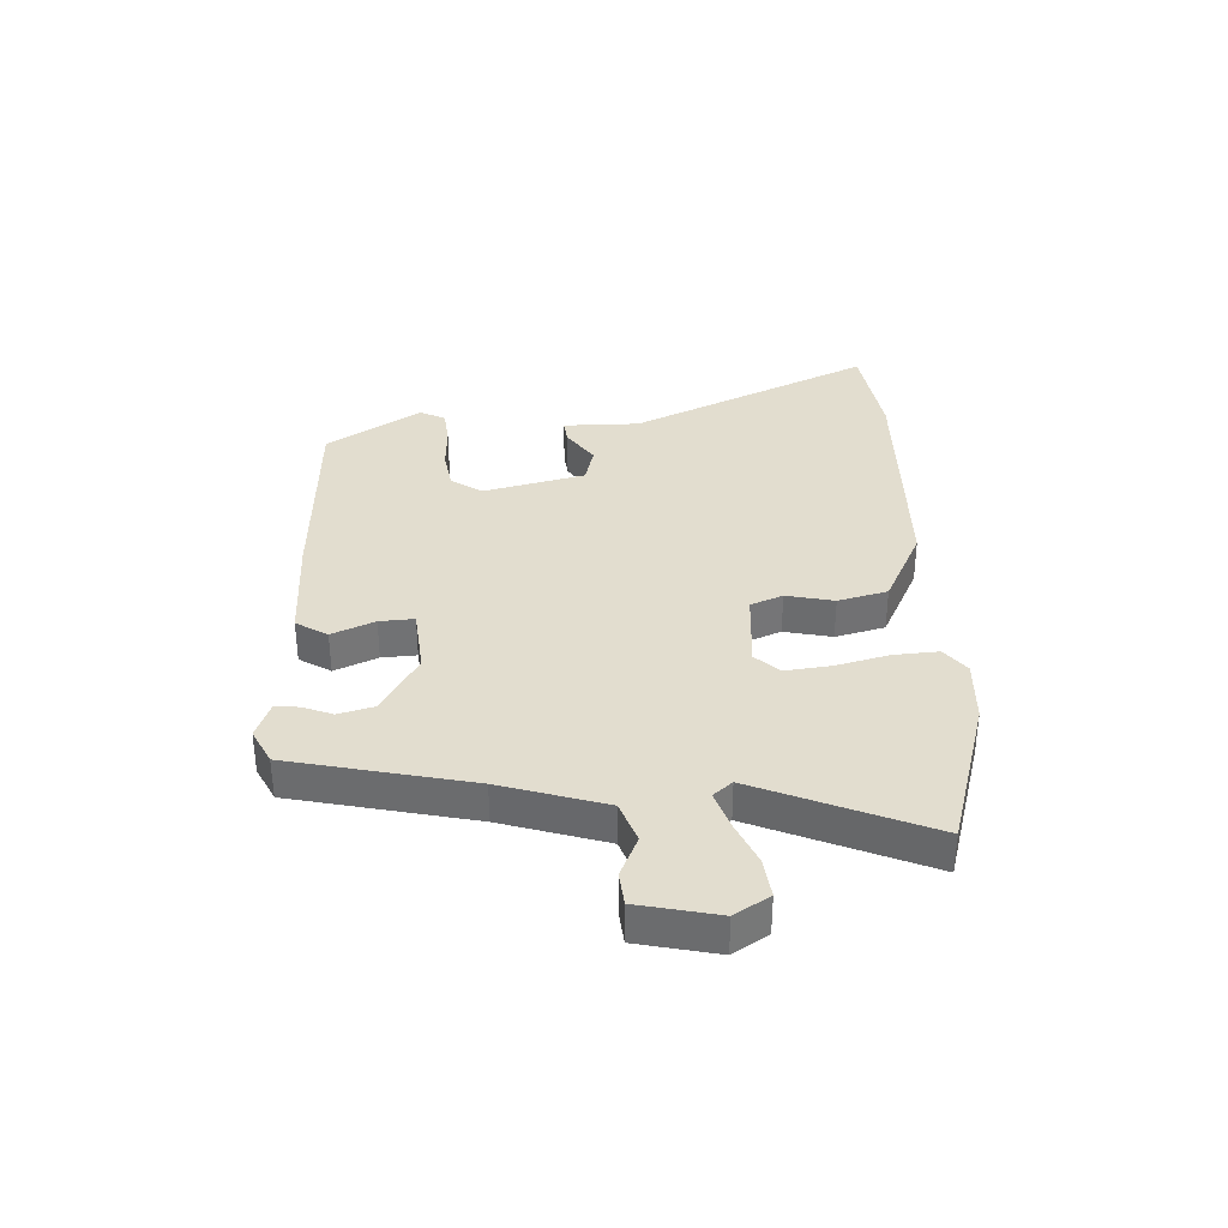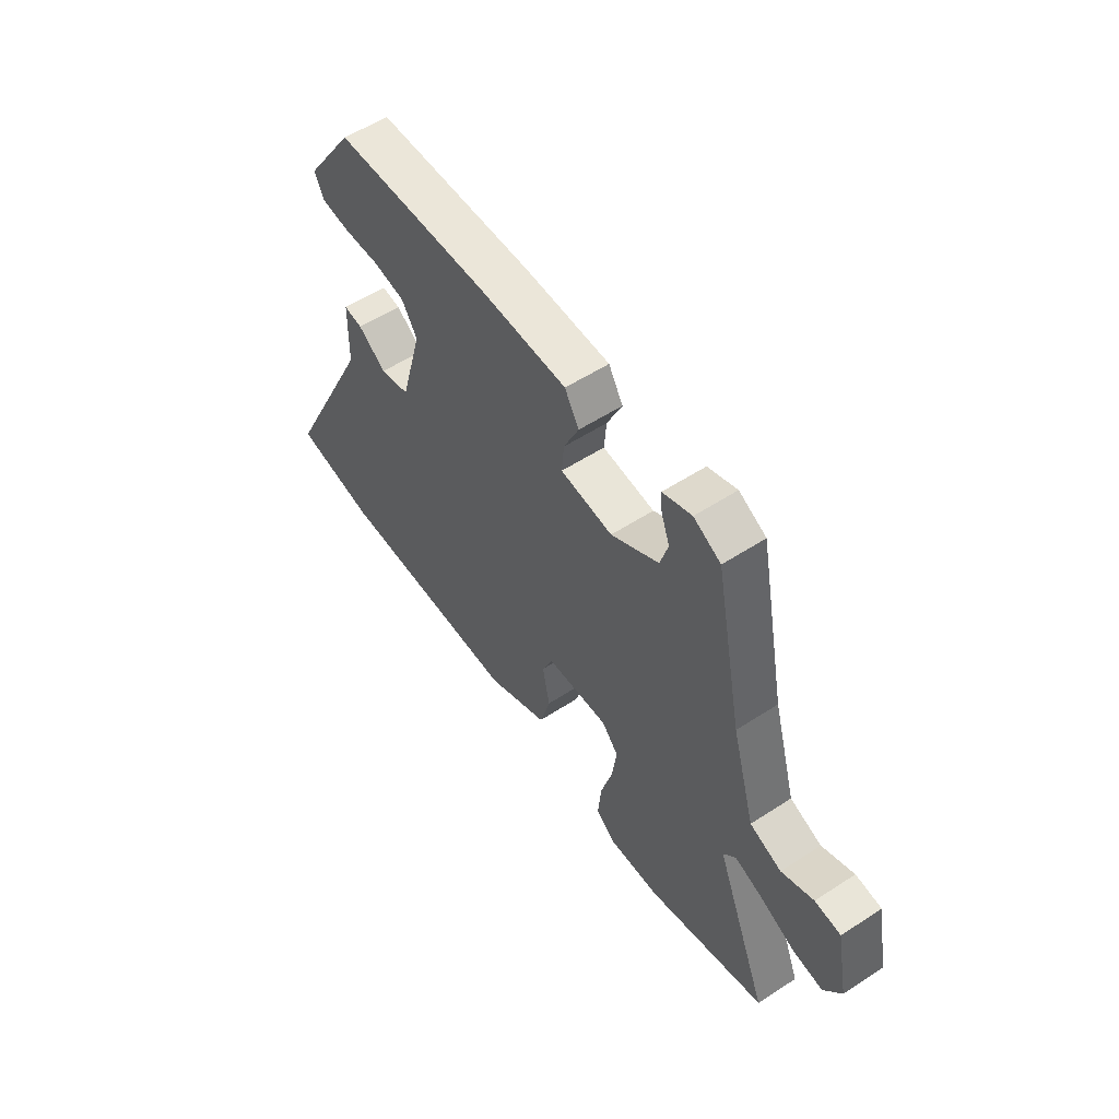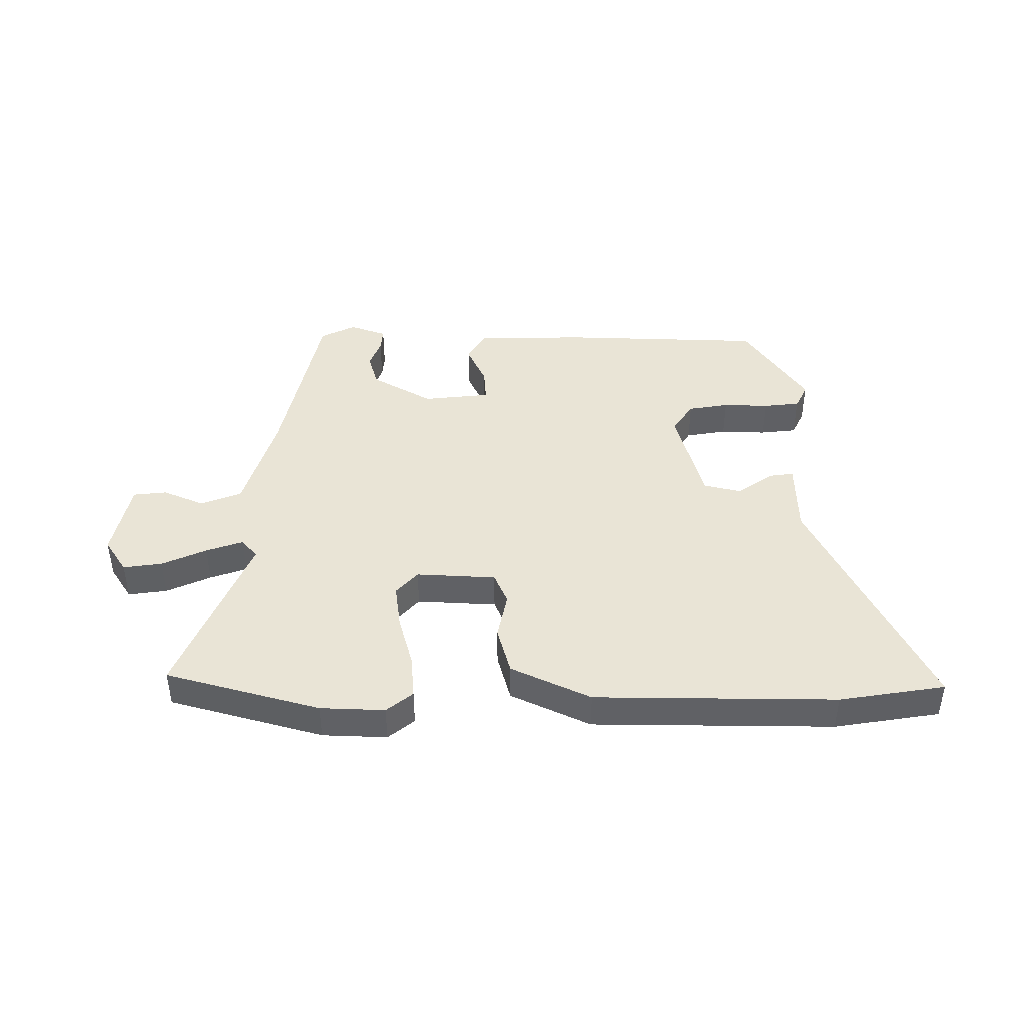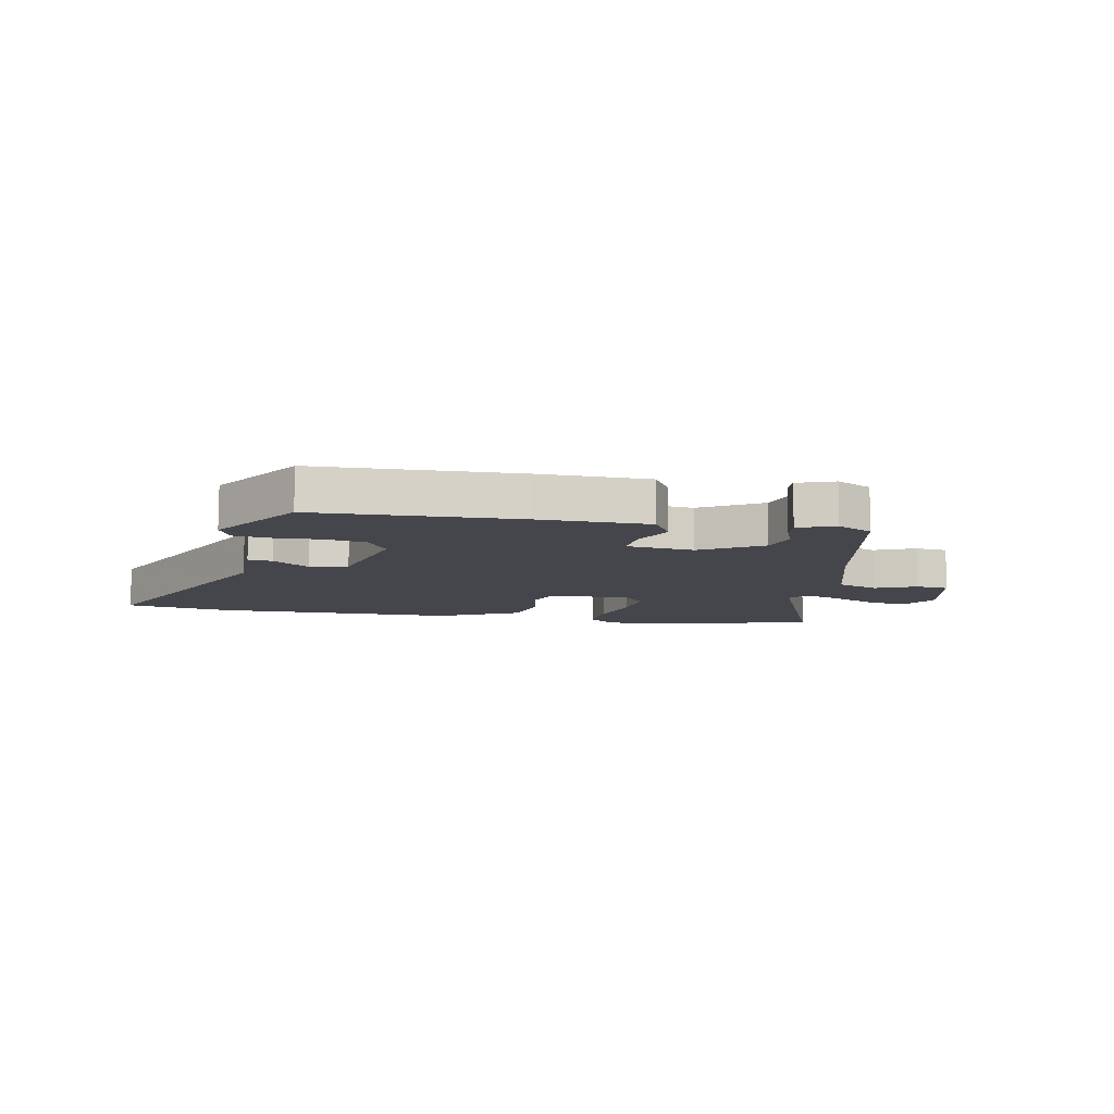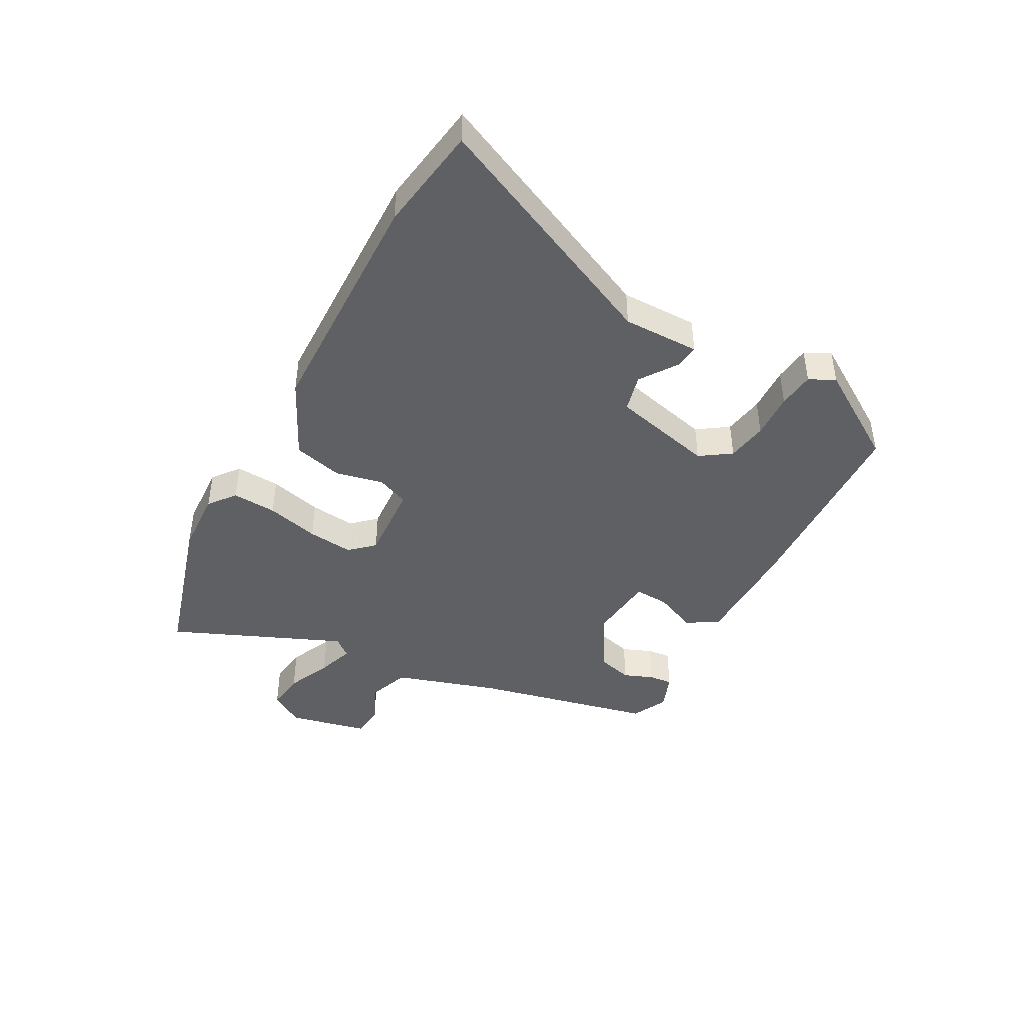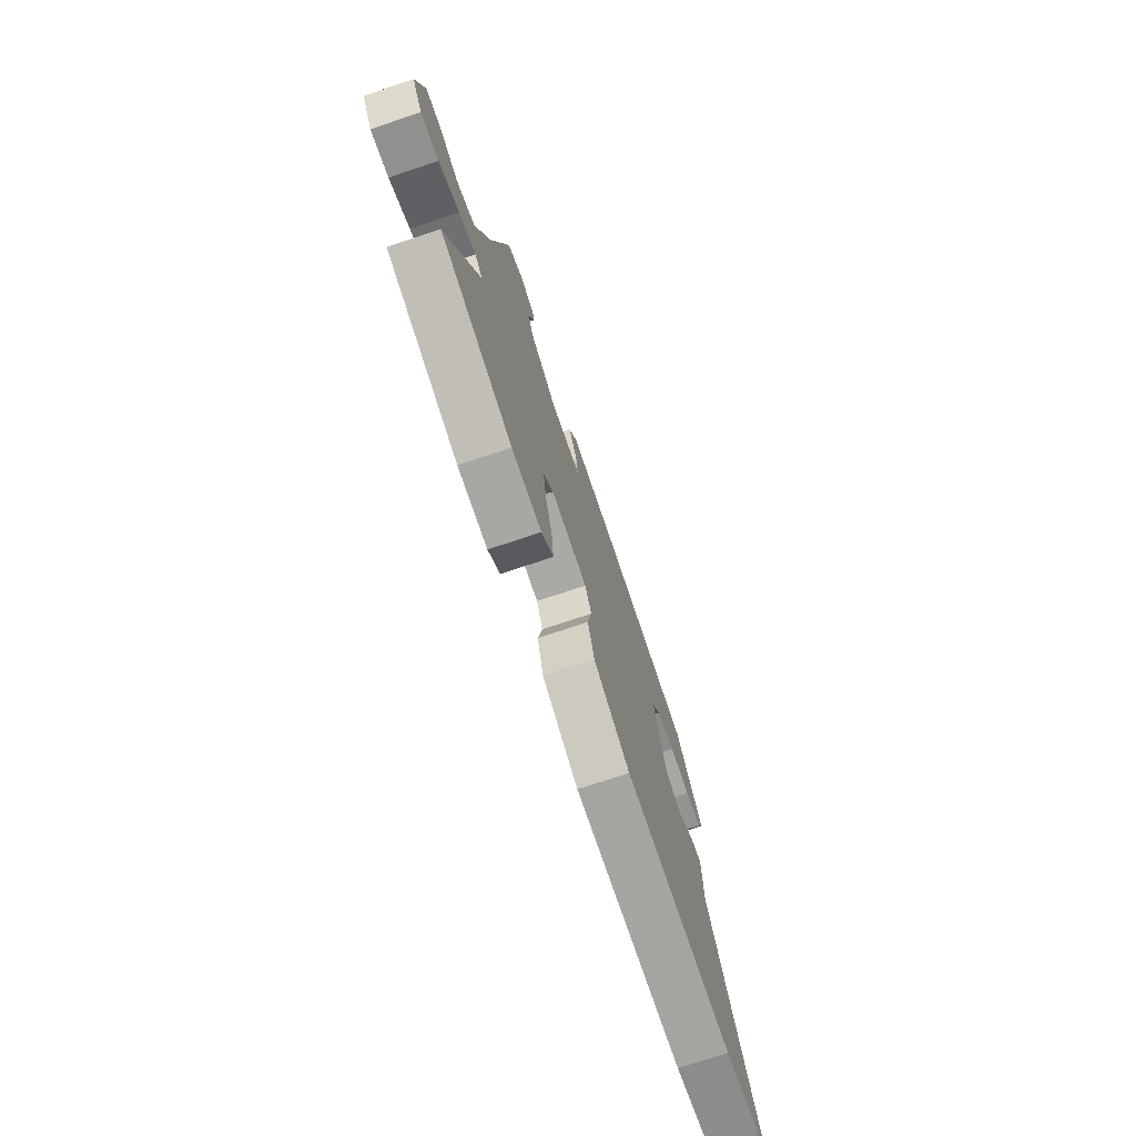
<metadata>
{"format":"obj","ext":"obj","renderer":"f3d","projection":"perspective","resolution":1024,"background":"white","views":[{"elev":34.9,"azim":88.7,"up":"+Y"},{"elev":55.5,"azim":55.6,"up":"+Z"},{"elev":42.7,"azim":-179.3,"up":"+Y"},{"elev":-10.1,"azim":-10.2,"up":"+Y"},{"elev":-43.4,"azim":-117.1,"up":"+Y"},{"elev":-73.2,"azim":108.6,"up":"+Z"}]}
</metadata>
<code>
v 0.653 0.07 -0.459
v 0.384 0.07 -0.531
v 0.272 0.07 -0.534
v 0.227 0.07 -0.497
v 0.234 0.07 -0.42
v 0.26 0.07 -0.329
v 0.271 0.07 -0.25
v 0.234 0.07 -0.208
v 0.095 0.07 -0.214
v 0.071 0.07 -0.269
v 0.087 0.07 -0.352
v 0.063 0.07 -0.437
v -0.076 0.07 -0.501
v -0.496 0.07 -0.501
v -0.679 0.07 -0.47
v -0.476 0.07 -0.057
v -0.473 0.07 0.076
v -0.431 0.07 0.07
v -0.368 0.07 0.025
v -0.302 0.07 0.04
v -0.254 0.07 0.216
v -0.289 0.07 0.27
v -0.36 0.07 0.283
v -0.44 0.07 0.281
v -0.504 0.07 0.289
v -0.525 0.07 0.334
v -0.417 0.07 0.494
v -0.063 0.07 0.502
v 0.129 0.07 0.497
v 0.161 0.07 0.442
v 0.127 0.07 0.369
v 0.122 0.07 0.309
v 0.239 0.07 0.295
v 0.346 0.07 0.356
v 0.364 0.07 0.416
v 0.345 0.07 0.468
v 0.342 0.07 0.509
v 0.407 0.07 0.532
v 0.468 0.07 0.5
v 0.53 0.07 0.187
v 0.582 0.07 0.006
v 0.653 0.07 -0.022
v 0.725 0.07 0.008
v 0.783 0.07 0.001
v 0.81 0.07 -0.137
v 0.771 0.07 -0.196
v 0.703 0.07 -0.186
v 0.626 0.07 -0.15
v 0.562 0.07 -0.127
v 0.534 0.07 -0.159
v 0.653 0 -0.459
v 0.384 0 -0.531
v 0.272 0 -0.534
v 0.227 0 -0.497
v 0.234 0 -0.42
v 0.26 0 -0.329
v 0.271 0 -0.25
v 0.234 0 -0.208
v 0.095 0 -0.214
v 0.071 0 -0.269
v 0.087 0 -0.352
v 0.063 0 -0.437
v -0.076 0 -0.501
v -0.496 0 -0.501
v -0.679 0 -0.47
v -0.476 0 -0.057
v -0.473 0 0.076
v -0.431 0 0.07
v -0.368 0 0.025
v -0.302 0 0.04
v -0.254 0 0.216
v -0.289 0 0.27
v -0.36 0 0.283
v -0.44 0 0.281
v -0.504 0 0.289
v -0.525 0 0.334
v -0.417 0 0.494
v -0.063 0 0.502
v 0.129 0 0.497
v 0.161 0 0.442
v 0.127 0 0.369
v 0.122 0 0.309
v 0.239 0 0.295
v 0.346 0 0.356
v 0.364 0 0.416
v 0.345 0 0.468
v 0.342 0 0.509
v 0.407 0 0.532
v 0.468 0 0.5
v 0.53 0 0.187
v 0.582 0 0.006
v 0.653 0 -0.022
v 0.725 0 0.008
v 0.783 0 0.001
v 0.81 0 -0.137
v 0.771 0 -0.196
v 0.703 0 -0.186
v 0.626 0 -0.15
v 0.562 0 -0.127
v 0.534 0 -0.159
f 45 46 47 48
f 45 48 49
f 42 43 44 45
f 41 42 45 49
f 40 41 49 50
f 38 39 40 50
f 35 36 37 38
f 34 35 38 50
f 28 29 30 31
f 28 31 32
f 27 28 32
f 26 27 32
f 23 24 25 26
f 22 23 26 32
f 21 22 32 33
f 16 17 18 19
f 16 19 20
f 15 16 20
f 14 15 20
f 13 14 20
f 10 11 12 13
f 9 10 13 20
f 8 9 20 21
f 3 4 5 6
f 3 6 7
f 50 1 2 3
f 50 3 7
f 33 34 50 7
f 8 21 33
f 7 8 33
f 98 97 96 95
f 99 98 95
f 95 94 93 92
f 99 95 92 91
f 100 99 91 90
f 100 90 89 88
f 88 87 86 85
f 100 88 85 84
f 81 80 79 78
f 82 81 78
f 82 78 77
f 82 77 76
f 76 75 74 73
f 82 76 73 72
f 83 82 72 71
f 69 68 67 66
f 70 69 66
f 70 66 65
f 70 65 64
f 70 64 63
f 63 62 61 60
f 70 63 60 59
f 71 70 59 58
f 56 55 54 53
f 57 56 53
f 53 52 51 100
f 57 53 100
f 57 100 84 83
f 83 71 58
f 83 58 57
f 1 51 52 2
f 2 52 53 3
f 3 53 54 4
f 4 54 55 5
f 5 55 56 6
f 6 56 57 7
f 7 57 58 8
f 8 58 59 9
f 9 59 60 10
f 10 60 61 11
f 11 61 62 12
f 12 62 63 13
f 13 63 64 14
f 14 64 65 15
f 15 65 66 16
f 16 66 67 17
f 17 67 68 18
f 18 68 69 19
f 19 69 70 20
f 20 70 71 21
f 21 71 72 22
f 22 72 73 23
f 23 73 74 24
f 24 74 75 25
f 25 75 76 26
f 26 76 77 27
f 27 77 78 28
f 28 78 79 29
f 29 79 80 30
f 30 80 81 31
f 31 81 82 32
f 32 82 83 33
f 33 83 84 34
f 34 84 85 35
f 35 85 86 36
f 36 86 87 37
f 37 87 88 38
f 38 88 89 39
f 39 89 90 40
f 40 90 91 41
f 41 91 92 42
f 42 92 93 43
f 43 93 94 44
f 44 94 95 45
f 45 95 96 46
f 46 96 97 47
f 47 97 98 48
f 48 98 99 49
f 49 99 100 50
f 50 100 51 1

</code>
